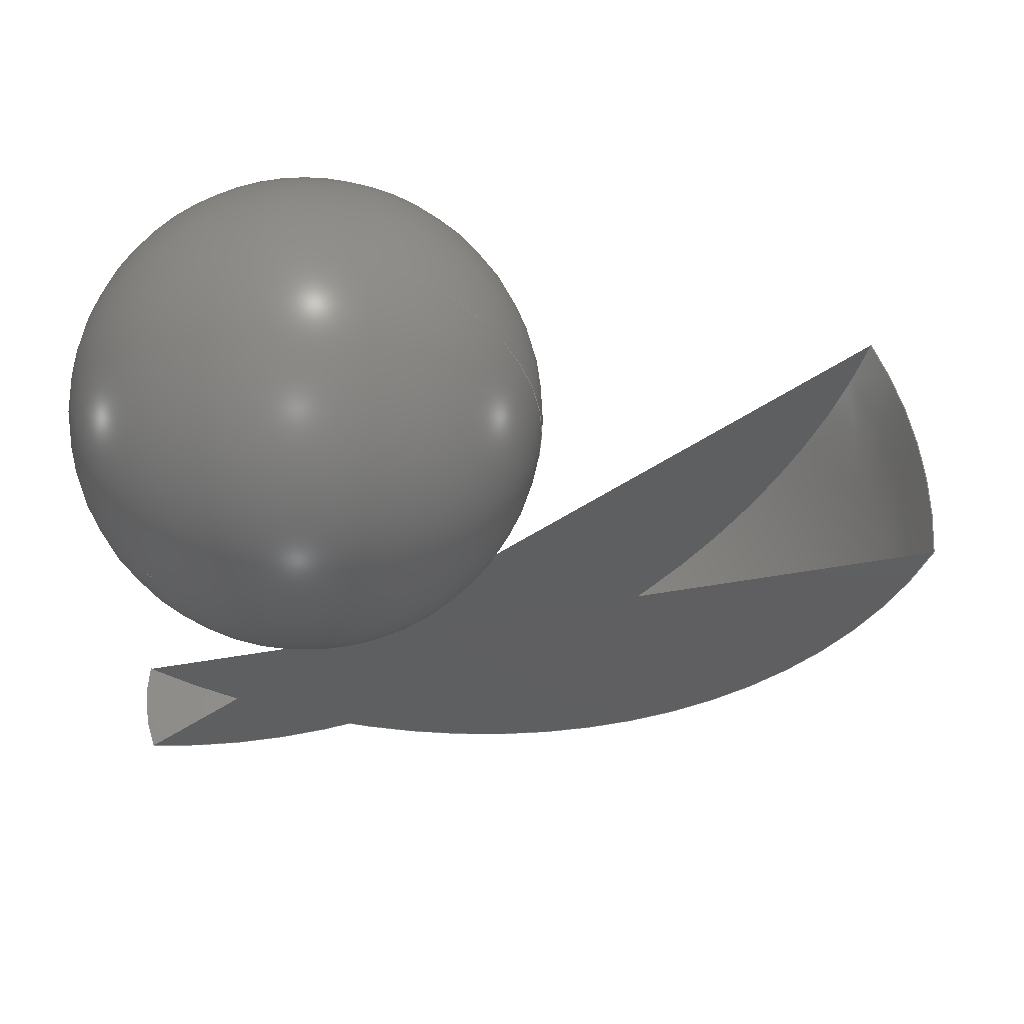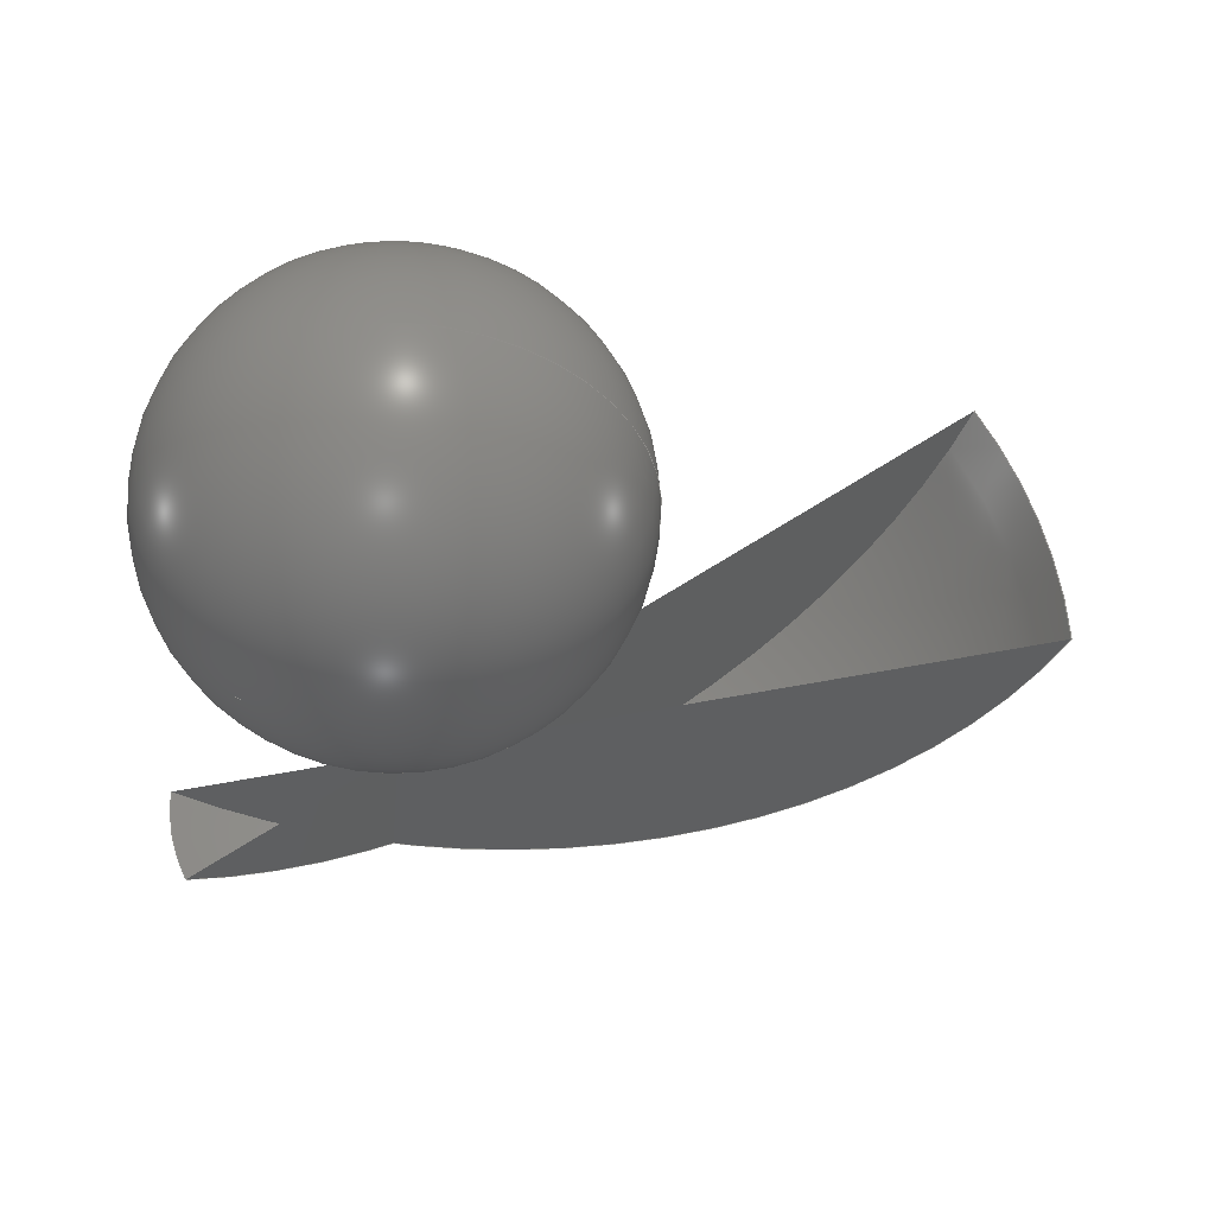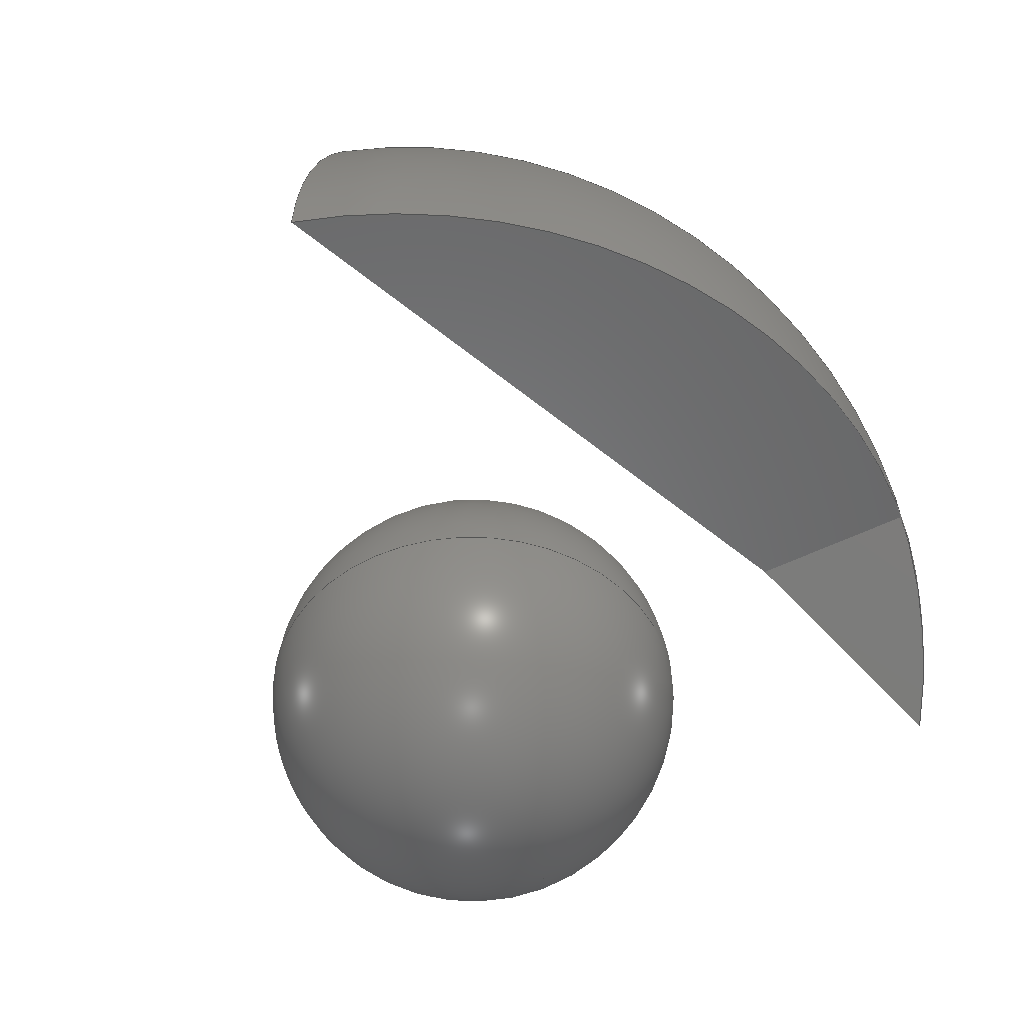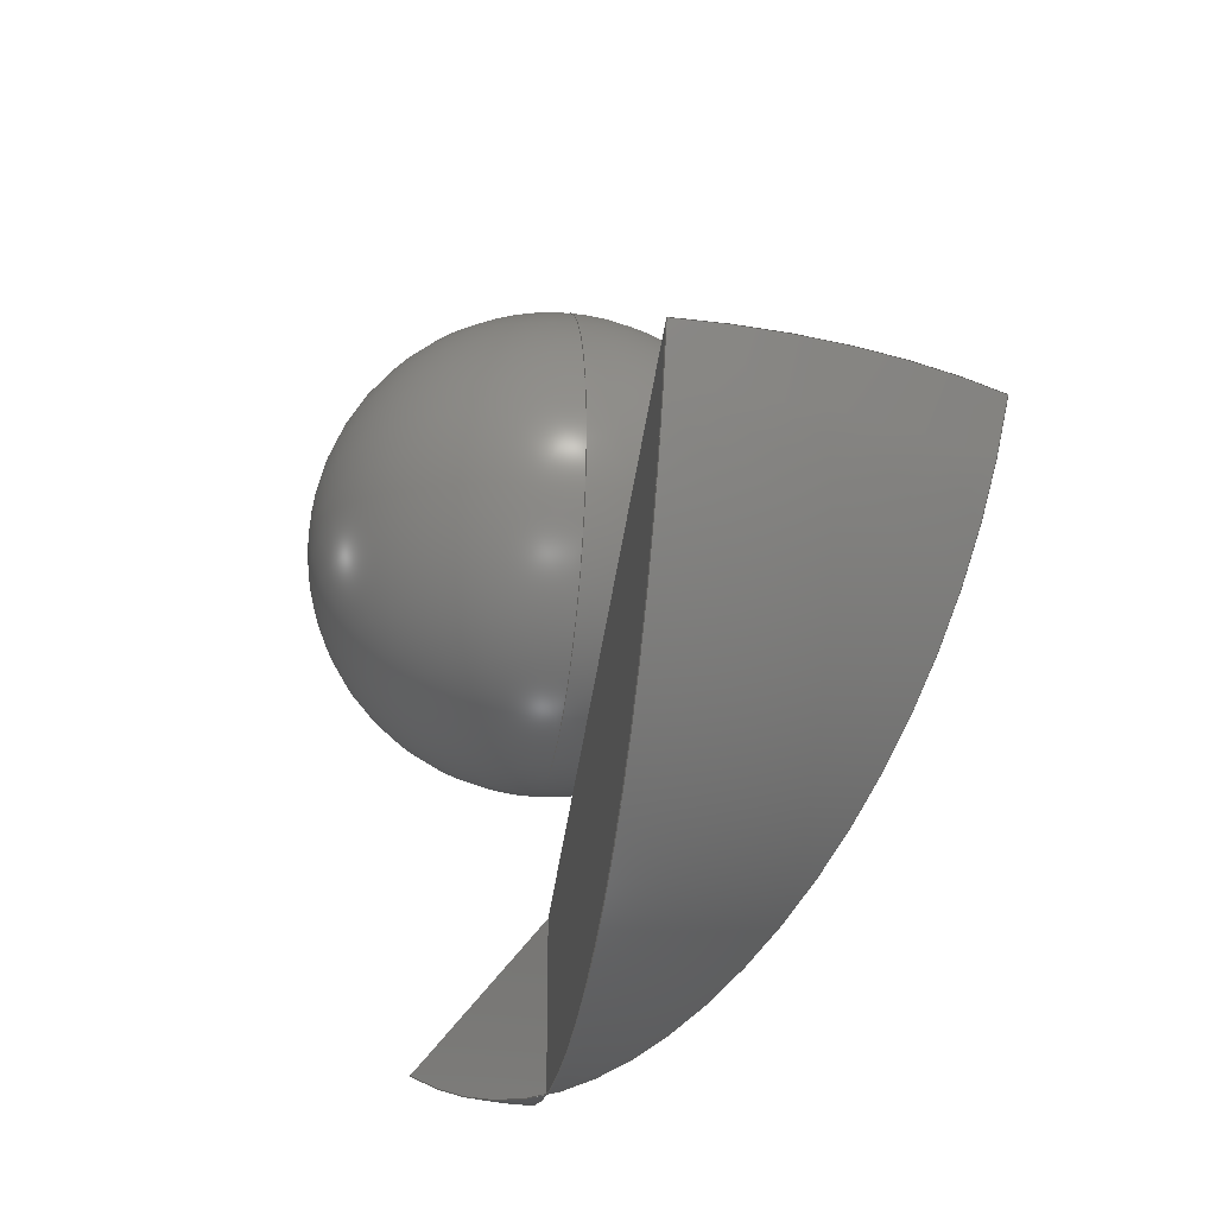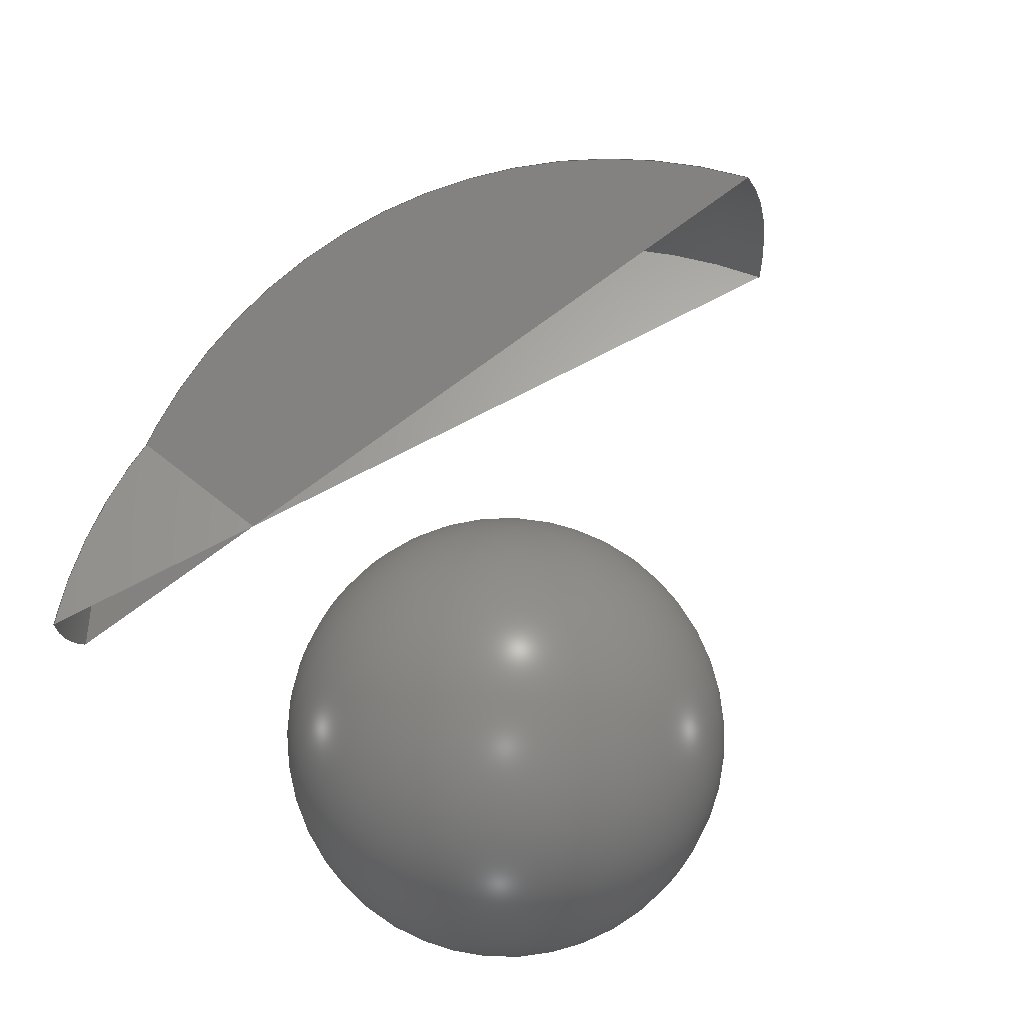
<metadata>
{"format":"step","ext":"step","renderer":"f3d","projection":"perspective","resolution":1024,"background":"white","views":[{"elev":50.7,"azim":6.3,"up":"+Z"},{"elev":-38.1,"azim":-5.3,"up":"+Y"},{"elev":-54.7,"azim":117.5,"up":"+Y"},{"elev":-26.8,"azim":81.0,"up":"+Z"},{"elev":64.1,"azim":-50.8,"up":"+Y"}]}
</metadata>
<code>
ISO-10303-21;
DATA;
#1 = APPLICATION_PROTOCOL_DEFINITION('international standard',
  'automotive_design',2000,#2);
#2 = APPLICATION_CONTEXT(
  'core data for automotive mechanical design processes');
#3 = SHAPE_DEFINITION_REPRESENTATION(#4,#10);
#4 = PRODUCT_DEFINITION_SHAPE('','',#5);
#5 = PRODUCT_DEFINITION('design','',#6,#9);
#6 = PRODUCT_DEFINITION_FORMATION('','',#7);
#7 = PRODUCT('Torus','Torus','',(#8));
#8 = PRODUCT_CONTEXT('',#2,'mechanical');
#9 = PRODUCT_DEFINITION_CONTEXT('part definition',#2,'design');
#10 = ADVANCED_BREP_SHAPE_REPRESENTATION('',(#11,#15),#129);
#11 = AXIS2_PLACEMENT_3D('',#12,#13,#14);
#12 = CARTESIAN_POINT('',(0,0,0));
#13 = DIRECTION('',(0,0,1));
#14 = DIRECTION('',(1,0,-0));
#15 = MANIFOLD_SOLID_BREP('',#16);
#16 = CLOSED_SHELL('',(#17,#121,#125));
#17 = ADVANCED_FACE('',(#18),#33,.F.);
#18 = FACE_BOUND('',#19,.F.);
#19 = EDGE_LOOP('',(#20,#48,#77,#94));
#20 = ORIENTED_EDGE('',*,*,#21,.T.);
#21 = EDGE_CURVE('',#22,#24,#26,.T.);
#22 = VERTEX_POINT('',#23);
#23 = CARTESIAN_POINT('',(52.03,5,-8.157));
#24 = VERTEX_POINT('',#25);
#25 = CARTESIAN_POINT('',(46.8,26.81,
    -8.157));
#26 = SURFACE_CURVE('',#27,(#32),.PCURVE_S1);
#27 = CIRCLE('',#28,48.03);
#28 = AXIS2_PLACEMENT_3D('',#29,#30,#31);
#29 = CARTESIAN_POINT('',(4,5,-8.157));
#30 = DIRECTION('',(0,0,1));
#31 = DIRECTION('',(1,0,0));
#32 = PCURVE('',#33,#42);
#33 = SURFACE_OF_REVOLUTION('',#34,#39);
#34 = CIRCLE('',#35,45);
#35 = AXIS2_PLACEMENT_3D('',#36,#37,#38);
#36 = CARTESIAN_POINT('',(9,5,5));
#37 = DIRECTION('',(-0,1,0));
#38 = DIRECTION('',(1,0,0));
#39 = AXIS1_PLACEMENT('',#40,#41);
#40 = CARTESIAN_POINT('',(4,5,5));
#41 = DIRECTION('',(0,0,1));
#42 = DEFINITIONAL_REPRESENTATION('',(#43),#47);
#43 = LINE('',#44,#45);
#44 = CARTESIAN_POINT('',(0,0.2967));
#45 = VECTOR('',#46,1);
#46 = DIRECTION('',(1,0));
#47 = ( GEOMETRIC_REPRESENTATION_CONTEXT(2) 
PARAMETRIC_REPRESENTATION_CONTEXT() REPRESENTATION_CONTEXT('2D SPACE',''
  ) );
#48 = ORIENTED_EDGE('',*,*,#49,.T.);
#49 = EDGE_CURVE('',#24,#50,#52,.T.);
#50 = VERTEX_POINT('',#51);
#51 = CARTESIAN_POINT('',(-11.59,-2.945,-33.97
    ));
#52 = SURFACE_CURVE('',#53,(#58,#65),.PCURVE_S1);
#53 = CIRCLE('',#54,45);
#54 = AXIS2_PLACEMENT_3D('',#55,#56,#57);
#55 = CARTESIAN_POINT('',(8.455,7.27,5));
#56 = DIRECTION('',(-0.454,0.891,0));
#57 = DIRECTION('',(0.891,0.454,0));
#58 = PCURVE('',#33,#59);
#59 = DEFINITIONAL_REPRESENTATION('',(#60),#64);
#60 = LINE('',#61,#62);
#61 = CARTESIAN_POINT('',(0.4712,0));
#62 = VECTOR('',#63,1);
#63 = DIRECTION('',(0,1));
#64 = ( GEOMETRIC_REPRESENTATION_CONTEXT(2) 
PARAMETRIC_REPRESENTATION_CONTEXT() REPRESENTATION_CONTEXT('2D SPACE',''
  ) );
#65 = PCURVE('',#66,#71);
#66 = PLANE('',#67);
#67 = AXIS2_PLACEMENT_3D('',#68,#69,#70);
#68 = CARTESIAN_POINT('',(20.86,13.59,-30.36
    ));
#69 = DIRECTION('',(-0.454,0.891,0));
#70 = DIRECTION('',(0,0,1));
#71 = DEFINITIONAL_REPRESENTATION('',(#72),#76);
#72 = CIRCLE('',#73,45);
#73 = AXIS2_PLACEMENT_2D('',#74,#75);
#74 = CARTESIAN_POINT('',(35.36,-13.93));
#75 = DIRECTION('',(0,1));
#76 = ( GEOMETRIC_REPRESENTATION_CONTEXT(2) 
PARAMETRIC_REPRESENTATION_CONTEXT() REPRESENTATION_CONTEXT('2D SPACE',''
  ) );
#77 = ORIENTED_EDGE('',*,*,#78,.F.);
#78 = EDGE_CURVE('',#79,#50,#81,.T.);
#79 = VERTEX_POINT('',#80);
#80 = CARTESIAN_POINT('',(-13.5,5,-33.97));
#81 = SURFACE_CURVE('',#82,(#87),.PCURVE_S1);
#82 = CIRCLE('',#83,17.5);
#83 = AXIS2_PLACEMENT_3D('',#84,#85,#86);
#84 = CARTESIAN_POINT('',(4,5,-33.97));
#85 = DIRECTION('',(0,0,1));
#86 = DIRECTION('',(-1,0,0));
#87 = PCURVE('',#33,#88);
#88 = DEFINITIONAL_REPRESENTATION('',(#89),#93);
#89 = LINE('',#90,#91);
#90 = CARTESIAN_POINT('',(0,2.094));
#91 = VECTOR('',#92,1);
#92 = DIRECTION('',(1,0));
#93 = ( GEOMETRIC_REPRESENTATION_CONTEXT(2) 
PARAMETRIC_REPRESENTATION_CONTEXT() REPRESENTATION_CONTEXT('2D SPACE',''
  ) );
#94 = ORIENTED_EDGE('',*,*,#95,.F.);
#95 = EDGE_CURVE('',#22,#79,#96,.T.);
#96 = SURFACE_CURVE('',#97,(#102,#109),.PCURVE_S1);
#97 = CIRCLE('',#98,45);
#98 = AXIS2_PLACEMENT_3D('',#99,#100,#101);
#99 = CARTESIAN_POINT('',(9,5,5));
#100 = DIRECTION('',(-0,1,0));
#101 = DIRECTION('',(1,0,0));
#102 = PCURVE('',#33,#103);
#103 = DEFINITIONAL_REPRESENTATION('',(#104),#108);
#104 = LINE('',#105,#106);
#105 = CARTESIAN_POINT('',(0,0));
#106 = VECTOR('',#107,1);
#107 = DIRECTION('',(0,1));
#108 = ( GEOMETRIC_REPRESENTATION_CONTEXT(2) 
PARAMETRIC_REPRESENTATION_CONTEXT() REPRESENTATION_CONTEXT('2D SPACE',''
  ) );
#109 = PCURVE('',#110,#115);
#110 = PLANE('',#111);
#111 = AXIS2_PLACEMENT_3D('',#112,#113,#114);
#112 = CARTESIAN_POINT('',(22.93,5,-30.36));
#113 = DIRECTION('',(0,1,0));
#114 = DIRECTION('',(0,0,1));
#115 = DEFINITIONAL_REPRESENTATION('',(#116),#120);
#116 = CIRCLE('',#117,45);
#117 = AXIS2_PLACEMENT_2D('',#118,#119);
#118 = CARTESIAN_POINT('',(35.36,-13.93));
#119 = DIRECTION('',(0,1));
#120 = ( GEOMETRIC_REPRESENTATION_CONTEXT(2) 
PARAMETRIC_REPRESENTATION_CONTEXT() REPRESENTATION_CONTEXT('2D SPACE',''
  ) );
#121 = ADVANCED_FACE('',(#122),#110,.F.);
#122 = FACE_BOUND('',#123,.F.);
#123 = EDGE_LOOP('',(#124));
#124 = ORIENTED_EDGE('',*,*,#95,.T.);
#125 = ADVANCED_FACE('',(#126),#66,.T.);
#126 = FACE_BOUND('',#127,.T.);
#127 = EDGE_LOOP('',(#128));
#128 = ORIENTED_EDGE('',*,*,#49,.T.);
#129 = ( GEOMETRIC_REPRESENTATION_CONTEXT(3) 
GLOBAL_UNCERTAINTY_ASSIGNED_CONTEXT((#133)) GLOBAL_UNIT_ASSIGNED_CONTEXT
((#130,#131,#132)) REPRESENTATION_CONTEXT('Context #1',
  '3D Context with UNIT and UNCERTAINTY') );
#130 = ( LENGTH_UNIT() NAMED_UNIT(*) SI_UNIT(.MILLI.,.METRE.) );
#131 = ( NAMED_UNIT(*) PLANE_ANGLE_UNIT() SI_UNIT($,.RADIAN.) );
#132 = ( NAMED_UNIT(*) SI_UNIT($,.STERADIAN.) SOLID_ANGLE_UNIT() );
#133 = UNCERTAINTY_MEASURE_WITH_UNIT(LENGTH_MEASURE(1e-07),#130,
  'distance_accuracy_value','confusion accuracy');
#134 = PRODUCT_RELATED_PRODUCT_CATEGORY('part',$,(#7));
#135 = SHAPE_DEFINITION_REPRESENTATION(#136,#142);
#136 = PRODUCT_DEFINITION_SHAPE('','',#137);
#137 = PRODUCT_DEFINITION('design','',#138,#141);
#138 = PRODUCT_DEFINITION_FORMATION('','',#139);
#139 = PRODUCT('Torus001','Torus001','',(#140));
#140 = PRODUCT_CONTEXT('',#2,'mechanical');
#141 = PRODUCT_DEFINITION_CONTEXT('part definition',#2,'design');
#142 = ADVANCED_BREP_SHAPE_REPRESENTATION('',(#11,#143),#155);
#143 = MANIFOLD_SOLID_BREP('',#144);
#144 = CLOSED_SHELL('',(#145));
#145 = ADVANCED_FACE('',(#146),#150,.T.);
#146 = FACE_BOUND('',#147,.F.);
#147 = VERTEX_LOOP('',#148);
#148 = VERTEX_POINT('',#149);
#149 = CARTESIAN_POINT('',(12,0,0));
#150 = TOROIDAL_SURFACE('',#151,10,2);
#151 = AXIS2_PLACEMENT_3D('',#152,#153,#154);
#152 = CARTESIAN_POINT('',(0,0,0));
#153 = DIRECTION('',(-0,-0,-1));
#154 = DIRECTION('',(1,0,0));
#155 = ( GEOMETRIC_REPRESENTATION_CONTEXT(3) 
GLOBAL_UNCERTAINTY_ASSIGNED_CONTEXT((#159)) GLOBAL_UNIT_ASSIGNED_CONTEXT
((#156,#157,#158)) REPRESENTATION_CONTEXT('Context #1',
  '3D Context with UNIT and UNCERTAINTY') );
#156 = ( LENGTH_UNIT() NAMED_UNIT(*) SI_UNIT(.MILLI.,.METRE.) );
#157 = ( NAMED_UNIT(*) PLANE_ANGLE_UNIT() SI_UNIT($,.RADIAN.) );
#158 = ( NAMED_UNIT(*) SI_UNIT($,.STERADIAN.) SOLID_ANGLE_UNIT() );
#159 = UNCERTAINTY_MEASURE_WITH_UNIT(LENGTH_MEASURE(1e-07),#156,
  'distance_accuracy_value','confusion accuracy');
#160 = PRODUCT_RELATED_PRODUCT_CATEGORY('part',$,(#139));
#161 = SHAPE_DEFINITION_REPRESENTATION(#162,#168);
#162 = PRODUCT_DEFINITION_SHAPE('','',#163);
#163 = PRODUCT_DEFINITION('design','',#164,#167);
#164 = PRODUCT_DEFINITION_FORMATION('','',#165);
#165 = PRODUCT('Cut','Cut','',(#166));
#166 = PRODUCT_CONTEXT('',#2,'mechanical');
#167 = PRODUCT_DEFINITION_CONTEXT('part definition',#2,'design');
#168 = ADVANCED_BREP_SHAPE_REPRESENTATION('',(#11,#169),#181);
#169 = MANIFOLD_SOLID_BREP('',#170);
#170 = CLOSED_SHELL('',(#171));
#171 = ADVANCED_FACE('',(#172),#176,.T.);
#172 = FACE_BOUND('',#173,.T.);
#173 = VERTEX_LOOP('',#174);
#174 = VERTEX_POINT('',#175);
#175 = CARTESIAN_POINT('',(3,5,20));
#176 = SPHERICAL_SURFACE('',#177,18);
#177 = AXIS2_PLACEMENT_3D('',#178,#179,#180);
#178 = CARTESIAN_POINT('',(3,5,2));
#179 = DIRECTION('',(0,0,1));
#180 = DIRECTION('',(1,0,0));
#181 = ( GEOMETRIC_REPRESENTATION_CONTEXT(3) 
GLOBAL_UNCERTAINTY_ASSIGNED_CONTEXT((#185)) GLOBAL_UNIT_ASSIGNED_CONTEXT
((#182,#183,#184)) REPRESENTATION_CONTEXT('Context #1',
  '3D Context with UNIT and UNCERTAINTY') );
#182 = ( LENGTH_UNIT() NAMED_UNIT(*) SI_UNIT(.MILLI.,.METRE.) );
#183 = ( NAMED_UNIT(*) PLANE_ANGLE_UNIT() SI_UNIT($,.RADIAN.) );
#184 = ( NAMED_UNIT(*) SI_UNIT($,.STERADIAN.) SOLID_ANGLE_UNIT() );
#185 = UNCERTAINTY_MEASURE_WITH_UNIT(LENGTH_MEASURE(1e-07),#182,
  'distance_accuracy_value','confusion accuracy');
#186 = PRODUCT_RELATED_PRODUCT_CATEGORY('part',$,(#165));
#187 = MECHANICAL_DESIGN_GEOMETRIC_PRESENTATION_REPRESENTATION('',(#188)
  ,#129);
#188 = STYLED_ITEM('color',(#189),#15);
#189 = PRESENTATION_STYLE_ASSIGNMENT((#190,#196));
#190 = SURFACE_STYLE_USAGE(.BOTH.,#191);
#191 = SURFACE_SIDE_STYLE('',(#192));
#192 = SURFACE_STYLE_FILL_AREA(#193);
#193 = FILL_AREA_STYLE('',(#194));
#194 = FILL_AREA_STYLE_COLOUR('',#195);
#195 = COLOUR_RGB('',0.8,0.8,0.8);
#196 = CURVE_STYLE('',#197,POSITIVE_LENGTH_MEASURE(0.1),#195);
#197 = DRAUGHTING_PRE_DEFINED_CURVE_FONT('continuous');
#198 = MECHANICAL_DESIGN_GEOMETRIC_PRESENTATION_REPRESENTATION('',(#199)
  ,#181);
#199 = STYLED_ITEM('color',(#200),#171);
#200 = PRESENTATION_STYLE_ASSIGNMENT((#201));
#201 = SURFACE_STYLE_USAGE(.BOTH.,#202);
#202 = SURFACE_SIDE_STYLE('',(#203));
#203 = SURFACE_STYLE_FILL_AREA(#204);
#204 = FILL_AREA_STYLE('',(#205));
#205 = FILL_AREA_STYLE_COLOUR('',#195);
#206 = MECHANICAL_DESIGN_GEOMETRIC_PRESENTATION_REPRESENTATION('',(#207)
  ,#155);
#207 = STYLED_ITEM('color',(#208),#145);
#208 = PRESENTATION_STYLE_ASSIGNMENT((#209));
#209 = SURFACE_STYLE_USAGE(.BOTH.,#210);
#210 = SURFACE_SIDE_STYLE('',(#211));
#211 = SURFACE_STYLE_FILL_AREA(#212);
#212 = FILL_AREA_STYLE('',(#213));
#213 = FILL_AREA_STYLE_COLOUR('',#195);
ENDSEC;
END-ISO-10303-21;

</code>
